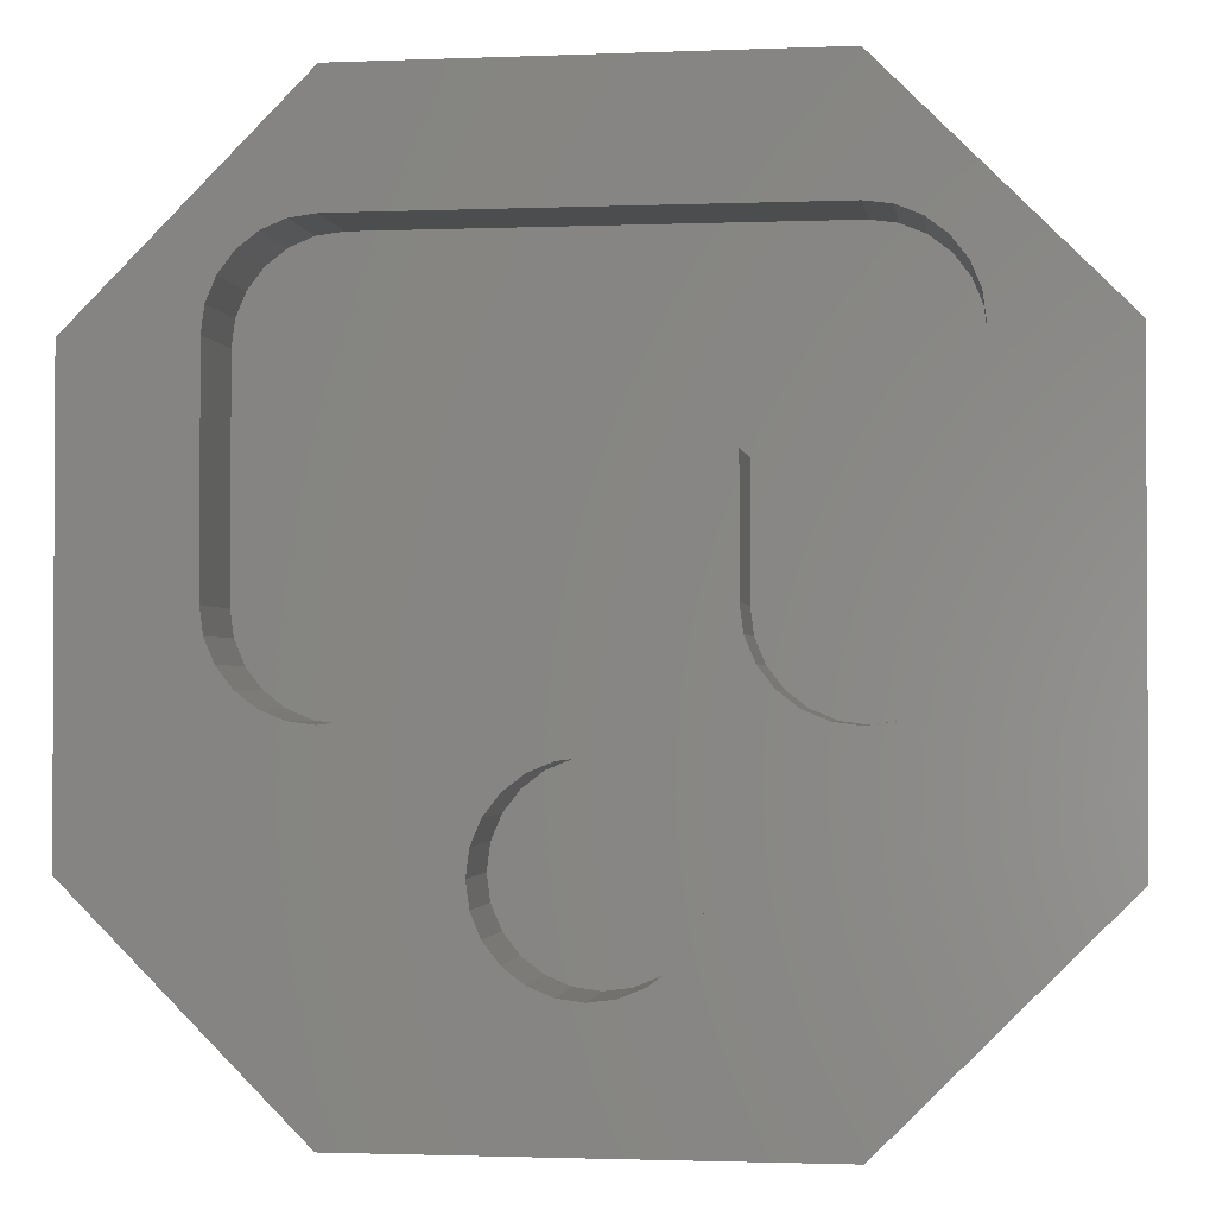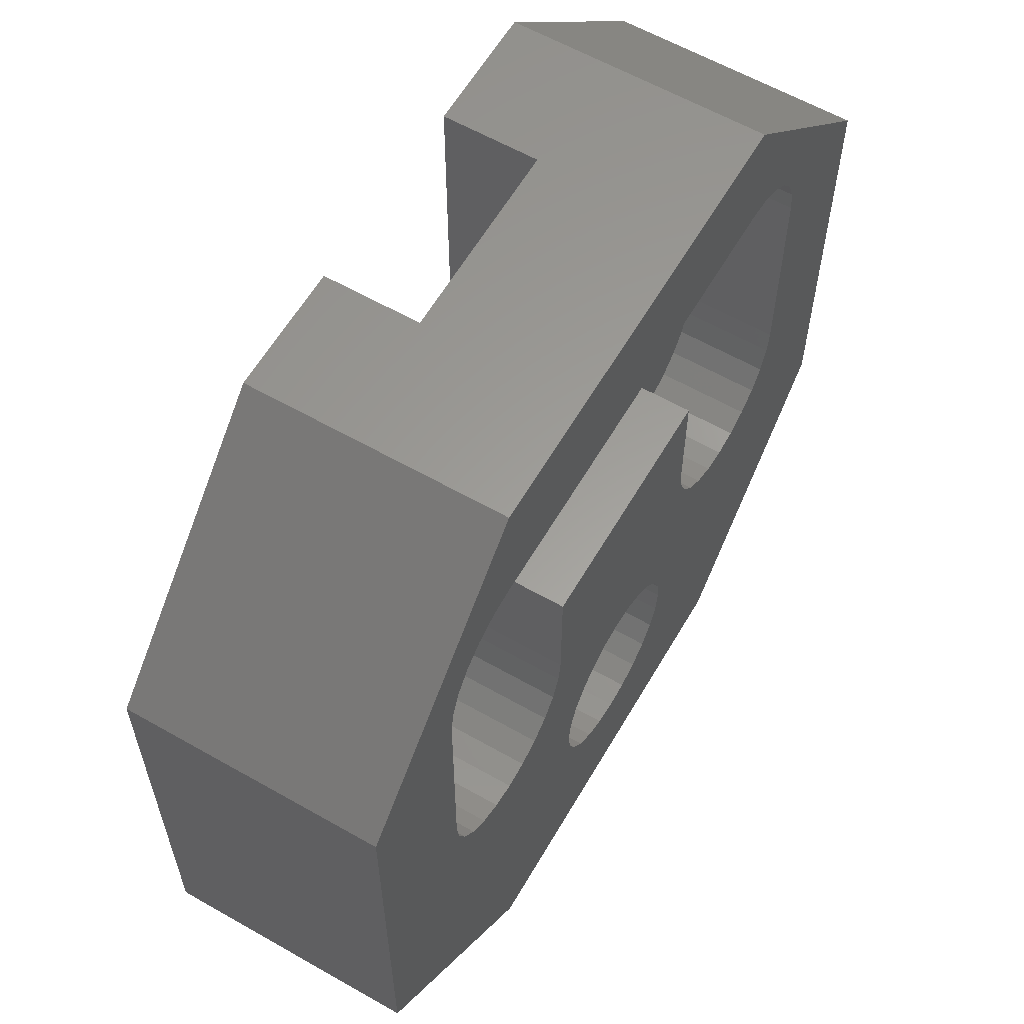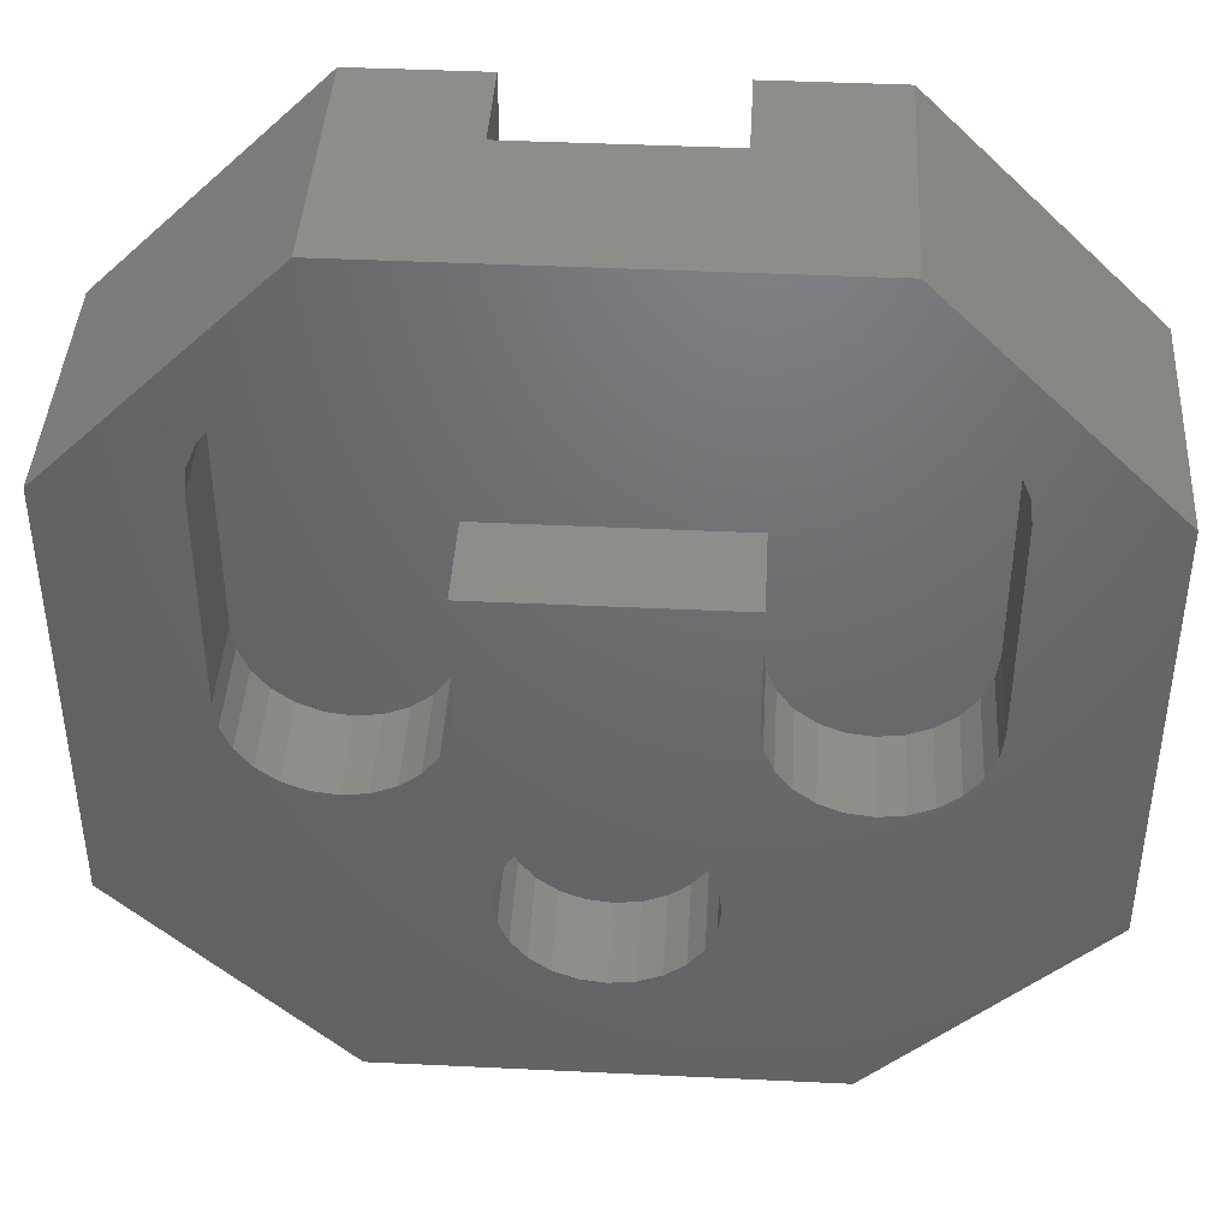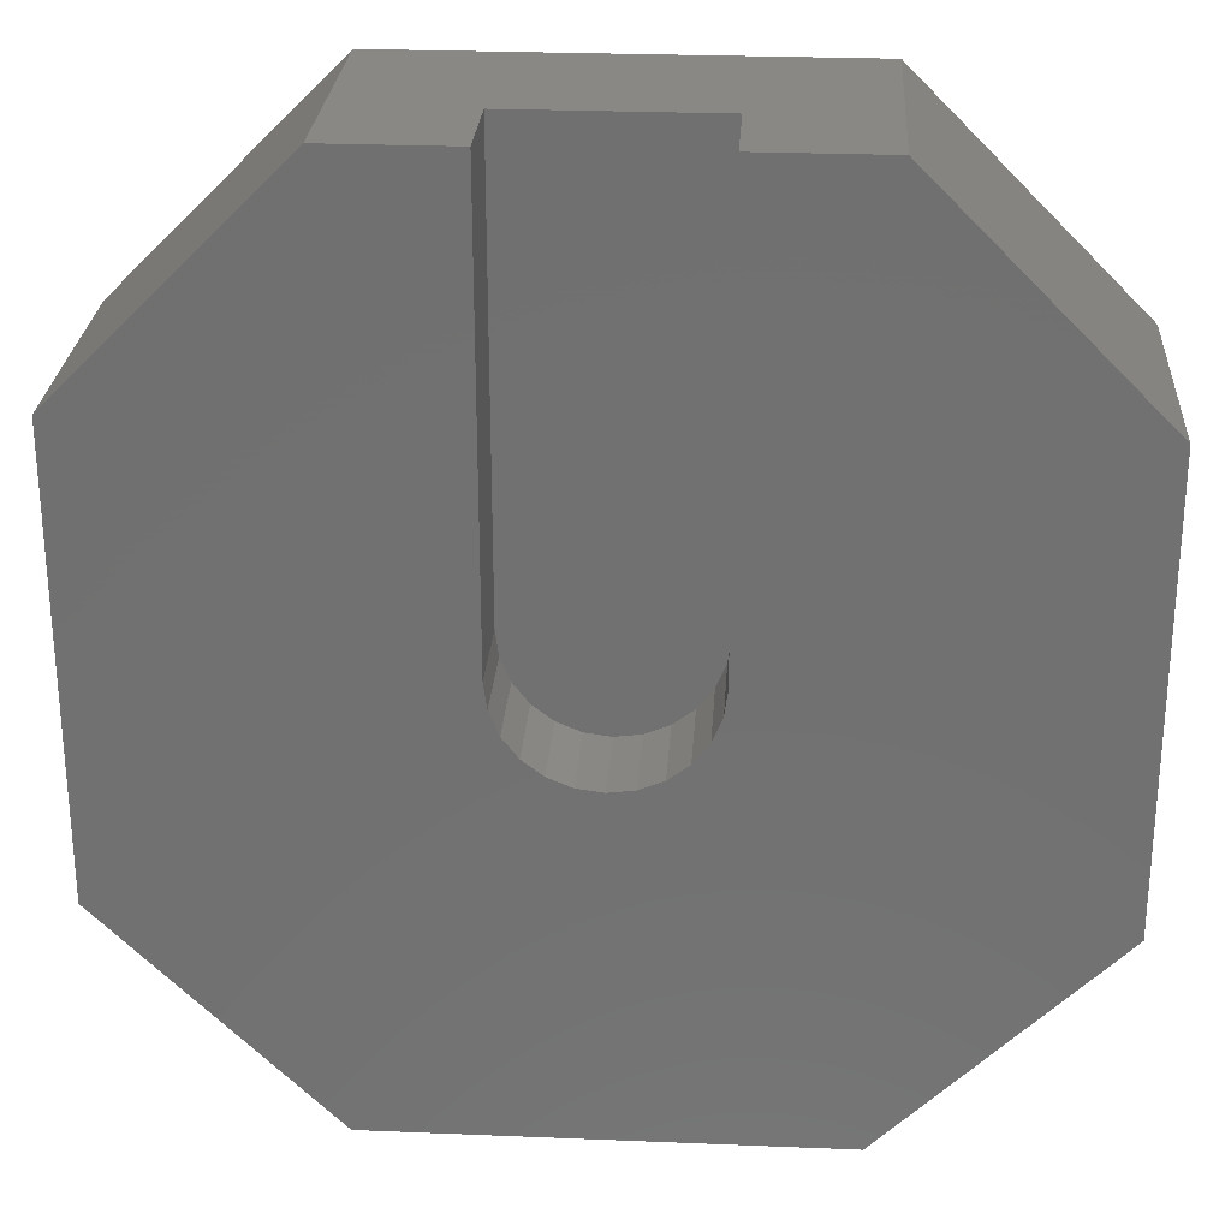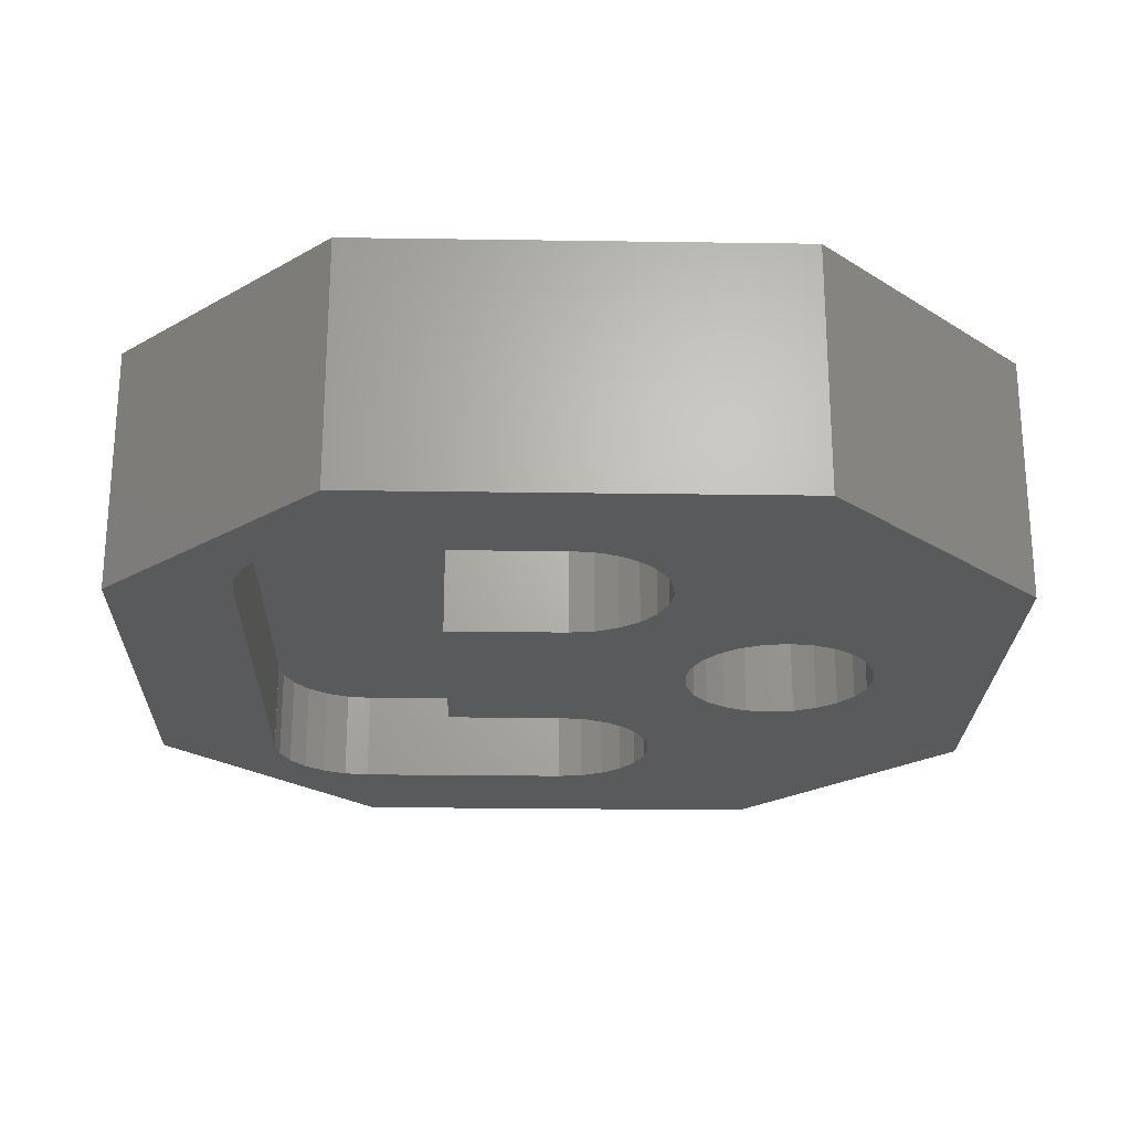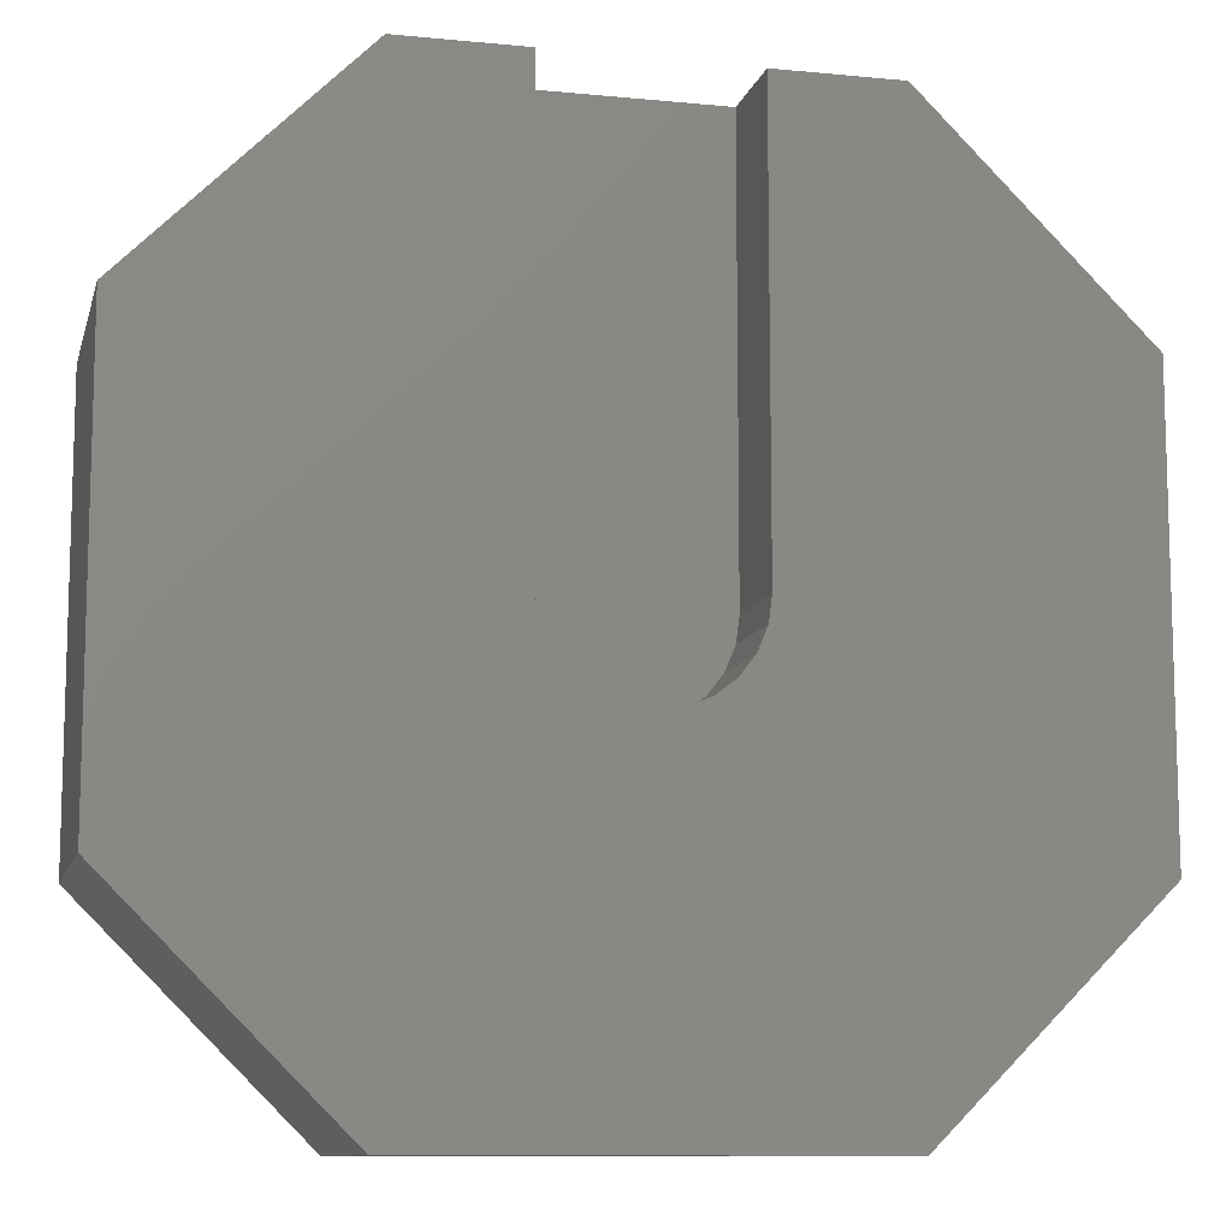
<metadata>
{"format":"stl","ext":"stl","renderer":"f3d","projection":"perspective","resolution":1024,"background":"white","views":[{"elev":-1.8,"azim":8.0,"up":"+Z"},{"elev":60.6,"azim":-59.8,"up":"+Z"},{"elev":42.1,"azim":3.3,"up":"+Z"},{"elev":26.5,"azim":-176.3,"up":"+Z"},{"elev":-23.7,"azim":88.6,"up":"+Y"},{"elev":-10.5,"azim":166.3,"up":"+Z"}]}
</metadata>
<code>
# stl→obj: 178 verts, 356 faces
v -51.23 -124 19.48
v -51.23 -124 12.48
v -51.23 -125.5 19.48
v -51.23 -125.5 12.48
v -52.78 -125.5 10.93
v -54.33 -125.5 19.48
v -53.18 -125.5 10.99
v -54.33 -125.5 12.48
v -53.56 -125.5 11.14
v -53.88 -125.5 11.39
v -52.38 -125.5 10.99
v -52.01 -125.5 11.14
v -51.69 -125.5 11.39
v -51.44 -125.5 11.71
v -51.28 -125.5 12.08
v -54.12 -125.5 11.71
v -54.28 -125.5 12.08
v -51.28 -124 12.08
v -51.44 -124 11.71
v -51.69 -124 11.39
v -52.01 -124 11.14
v -52.38 -124 10.99
v -52.78 -124 10.93
v -53.18 -124 10.99
v -53.56 -124 11.14
v -53.88 -124 11.39
v -54.12 -124 11.71
v -54.28 -124 12.08
v -54.33 -124 12.48
v -54.33 -124 19.48
v -49.28 -124 19.48
v -49.28 -128 19.48
v -56.28 -128 19.48
v -56.28 -124 19.48
v -54.28 -128 8.581
v -54.28 -126.5 8.581
v -54.33 -128 8.982
v -54.33 -126.5 8.982
v -54.28 -128 9.384
v -54.28 -126.5 9.384
v -54.12 -128 9.757
v -54.12 -126.5 9.757
v -53.88 -128 10.08
v -53.88 -126.5 10.08
v -53.56 -128 10.32
v -53.56 -126.5 10.32
v -53.18 -128 10.48
v -53.18 -126.5 10.48
v -52.78 -128 10.53
v -52.78 -126.5 10.53
v -52.38 -128 10.48
v -52.38 -126.5 10.48
v -52.01 -128 10.32
v -52.01 -126.5 10.32
v -51.69 -128 10.08
v -51.69 -126.5 10.08
v -51.44 -128 9.757
v -51.44 -126.5 9.757
v -51.28 -128 9.384
v -51.28 -126.5 9.384
v -51.23 -128 8.982
v -51.23 -126.5 8.982
v -51.28 -128 8.581
v -51.28 -126.5 8.581
v -51.44 -128 8.207
v -51.44 -126.5 8.207
v -51.69 -128 7.886
v -51.69 -126.5 7.886
v -52.01 -128 7.64
v -52.01 -126.5 7.64
v -52.38 -128 7.485
v -52.38 -126.5 7.485
v -52.78 -128 7.432
v -52.78 -126.5 7.432
v -53.18 -128 7.485
v -53.18 -126.5 7.485
v -53.56 -128 7.64
v -53.56 -126.5 7.64
v -53.88 -128 7.886
v -53.88 -126.5 7.886
v -54.12 -128 8.207
v -54.12 -126.5 8.207
v -57.83 -126.5 12.48
v -57.83 -128 12.48
v -57.78 -126.5 12.08
v -57.78 -128 12.08
v -57.62 -126.5 11.71
v -57.62 -128 11.71
v -57.38 -126.5 11.39
v -57.38 -128 11.39
v -57.06 -126.5 11.14
v -57.06 -128 11.14
v -56.68 -126.5 10.99
v -56.68 -128 10.99
v -56.28 -126.5 10.93
v -56.28 -128 10.93
v -55.88 -126.5 10.99
v -55.88 -128 10.99
v -55.51 -126.5 11.14
v -55.51 -128 11.14
v -55.19 -126.5 11.39
v -55.19 -128 11.39
v -54.94 -126.5 11.71
v -54.94 -128 11.71
v -54.78 -126.5 12.08
v -54.78 -128 12.08
v -54.73 -126.5 12.48
v -54.73 -128 12.48
v -57.83 -128 15.98
v -57.83 -126.5 15.98
v -56.28 -126.5 17.53
v -56.28 -128 17.53
v -56.68 -126.5 17.48
v -56.68 -128 17.48
v -57.06 -126.5 17.32
v -57.06 -128 17.32
v -57.38 -126.5 17.08
v -57.38 -128 17.08
v -57.62 -126.5 16.76
v -57.62 -128 16.76
v -57.78 -126.5 16.38
v -57.78 -128 16.38
v -49.28 -128 17.53
v -49.28 -126.5 17.53
v -47.73 -126.5 15.98
v -47.73 -128 15.98
v -47.78 -126.5 16.38
v -47.78 -128 16.38
v -47.94 -126.5 16.76
v -47.94 -128 16.76
v -48.19 -126.5 17.08
v -48.19 -128 17.08
v -48.51 -126.5 17.32
v -48.51 -128 17.32
v -48.88 -126.5 17.48
v -48.88 -128 17.48
v -47.73 -128 12.48
v -47.73 -126.5 12.48
v -50.83 -126.5 12.48
v -50.83 -128 12.48
v -50.78 -126.5 12.08
v -50.78 -128 12.08
v -50.62 -126.5 11.71
v -50.62 -128 11.71
v -50.38 -126.5 11.39
v -50.38 -128 11.39
v -50.06 -126.5 11.14
v -50.06 -128 11.14
v -49.68 -126.5 10.99
v -49.68 -128 10.99
v -49.28 -126.5 10.93
v -49.28 -128 10.93
v -48.88 -126.5 10.99
v -48.88 -128 10.99
v -48.51 -126.5 11.14
v -48.51 -128 11.14
v -48.19 -126.5 11.39
v -48.19 -128 11.39
v -47.94 -126.5 11.71
v -47.94 -128 11.71
v -47.78 -126.5 12.08
v -47.78 -128 12.08
v -50.83 -128 14.43
v -50.83 -126.5 14.43
v -54.73 -128 14.43
v -54.73 -126.5 14.43
v -59.78 -124 8.982
v -56.28 -124 5.482
v -59.78 -128 8.982
v -56.28 -128 5.482
v -59.78 -124 15.98
v -59.78 -128 15.98
v -45.78 -124 15.98
v -45.78 -128 15.98
v -45.78 -124 8.982
v -45.78 -128 8.982
v -49.28 -124 5.482
v -49.28 -128 5.482
f 1 2 3
f 3 2 4
f 3 5 6
f 6 5 7
f 6 7 8
f 8 7 9
f 8 9 10
f 5 3 11
f 11 3 4
f 11 4 12
f 12 4 13
f 13 4 14
f 14 4 15
f 10 16 8
f 8 16 17
f 4 2 15
f 15 2 18
f 15 18 14
f 14 18 19
f 14 19 13
f 13 19 20
f 13 20 12
f 12 20 21
f 12 21 11
f 11 21 22
f 11 22 5
f 5 22 23
f 5 23 7
f 7 23 24
f 7 24 9
f 9 24 25
f 9 25 10
f 10 25 26
f 10 26 16
f 16 26 27
f 16 27 17
f 17 27 28
f 17 28 8
f 8 28 29
f 29 30 8
f 8 30 6
f 1 3 31
f 31 3 32
f 32 3 6
f 32 6 33
f 33 6 34
f 34 6 30
f 35 36 37
f 37 36 38
f 37 38 39
f 39 38 40
f 39 40 41
f 41 40 42
f 41 42 43
f 43 42 44
f 43 44 45
f 45 44 46
f 45 46 47
f 47 46 48
f 47 48 49
f 49 48 50
f 49 50 51
f 51 50 52
f 51 52 53
f 53 52 54
f 53 54 55
f 55 54 56
f 55 56 57
f 57 56 58
f 57 58 59
f 59 58 60
f 59 60 61
f 61 60 62
f 61 62 63
f 63 62 64
f 63 64 65
f 65 64 66
f 65 66 67
f 67 66 68
f 67 68 69
f 69 68 70
f 69 70 71
f 71 70 72
f 71 72 73
f 73 72 74
f 73 74 75
f 75 74 76
f 75 76 77
f 77 76 78
f 77 78 79
f 79 78 80
f 79 80 81
f 81 80 82
f 81 82 35
f 35 82 36
f 36 64 38
f 38 64 62
f 38 62 40
f 40 62 60
f 40 60 42
f 42 60 58
f 42 58 44
f 44 58 56
f 44 56 46
f 46 56 54
f 46 54 48
f 48 54 52
f 48 52 50
f 64 36 66
f 66 36 82
f 66 82 68
f 68 82 80
f 68 80 70
f 70 80 78
f 70 78 72
f 72 78 76
f 72 76 74
f 83 84 85
f 85 84 86
f 85 86 87
f 87 86 88
f 87 88 89
f 89 88 90
f 89 90 91
f 91 90 92
f 91 92 93
f 93 92 94
f 93 94 95
f 95 94 96
f 95 96 97
f 97 96 98
f 97 98 99
f 99 98 100
f 99 100 101
f 101 100 102
f 101 102 103
f 103 102 104
f 103 104 105
f 105 104 106
f 105 106 107
f 107 106 108
f 109 84 110
f 110 84 83
f 111 112 113
f 113 112 114
f 113 114 115
f 115 114 116
f 115 116 117
f 117 116 118
f 117 118 119
f 119 118 120
f 119 120 121
f 121 120 122
f 121 122 110
f 110 122 109
f 112 112 111
f 111 112 111
f 123 112 124
f 124 112 111
f 125 126 127
f 127 126 128
f 127 128 129
f 129 128 130
f 129 130 131
f 131 130 132
f 131 132 133
f 133 132 134
f 133 134 135
f 135 134 136
f 135 136 124
f 124 136 123
f 137 126 138
f 138 126 125
f 139 140 141
f 141 140 142
f 141 142 143
f 143 142 144
f 143 144 145
f 145 144 146
f 145 146 147
f 147 146 148
f 147 148 149
f 149 148 150
f 149 150 151
f 151 150 152
f 151 152 153
f 153 152 154
f 153 154 155
f 155 154 156
f 155 156 157
f 157 156 158
f 157 158 159
f 159 158 160
f 159 160 161
f 161 160 162
f 161 162 138
f 138 162 137
f 163 140 164
f 164 140 139
f 165 163 166
f 166 163 164
f 108 165 107
f 107 165 166
f 111 111 124
f 124 111 164
f 124 164 125
f 125 164 138
f 138 164 139
f 138 139 161
f 161 139 141
f 161 141 159
f 159 141 143
f 159 143 157
f 157 143 145
f 157 145 155
f 155 145 147
f 155 147 153
f 153 147 149
f 153 149 151
f 113 115 111
f 111 115 117
f 111 117 119
f 119 121 111
f 111 121 110
f 111 110 166
f 166 110 83
f 166 83 107
f 107 83 105
f 105 83 85
f 105 85 103
f 103 85 87
f 103 87 101
f 101 87 89
f 101 89 99
f 99 89 91
f 99 91 97
f 97 91 93
f 97 93 95
f 166 164 111
f 125 127 124
f 124 127 129
f 124 129 131
f 131 133 124
f 124 133 135
f 167 168 169
f 169 168 170
f 171 167 172
f 172 167 169
f 34 171 33
f 33 171 172
f 173 31 174
f 174 31 32
f 175 173 176
f 176 173 174
f 177 175 178
f 178 175 176
f 168 177 170
f 170 177 178
f 39 96 37
f 37 96 94
f 37 94 35
f 35 94 170
f 35 170 81
f 81 170 79
f 79 170 77
f 77 170 75
f 75 170 73
f 73 170 178
f 73 178 71
f 71 178 69
f 69 178 67
f 67 178 65
f 65 178 63
f 63 178 154
f 63 154 152
f 96 39 98
f 98 39 41
f 98 41 100
f 100 41 43
f 100 43 102
f 102 43 45
f 102 45 104
f 104 45 47
f 104 47 106
f 106 47 49
f 106 49 108
f 108 49 140
f 108 140 165
f 165 140 163
f 49 51 140
f 140 51 142
f 142 51 53
f 142 53 144
f 144 53 55
f 144 55 146
f 146 55 57
f 146 57 148
f 148 57 59
f 148 59 150
f 150 59 61
f 150 61 152
f 152 61 63
f 112 123 32
f 32 123 136
f 32 136 134
f 134 132 32
f 32 132 174
f 174 132 130
f 174 130 128
f 128 126 174
f 174 126 137
f 174 137 176
f 176 137 162
f 176 162 160
f 160 158 176
f 176 158 156
f 176 156 154
f 170 94 169
f 169 94 92
f 169 92 90
f 90 88 169
f 169 88 86
f 169 86 84
f 169 84 172
f 172 84 109
f 172 109 122
f 122 120 172
f 172 120 118
f 172 118 33
f 33 118 116
f 33 116 114
f 112 112 114
f 114 112 33
f 33 112 32
f 178 176 154
f 1 31 2
f 2 31 173
f 2 173 175
f 177 20 175
f 175 20 19
f 175 19 18
f 168 23 177
f 177 23 22
f 177 22 21
f 167 26 168
f 168 26 25
f 168 25 24
f 171 29 167
f 167 29 28
f 167 28 27
f 171 34 29
f 29 34 30
f 27 26 167
f 24 23 168
f 21 20 177
f 18 2 175

</code>
